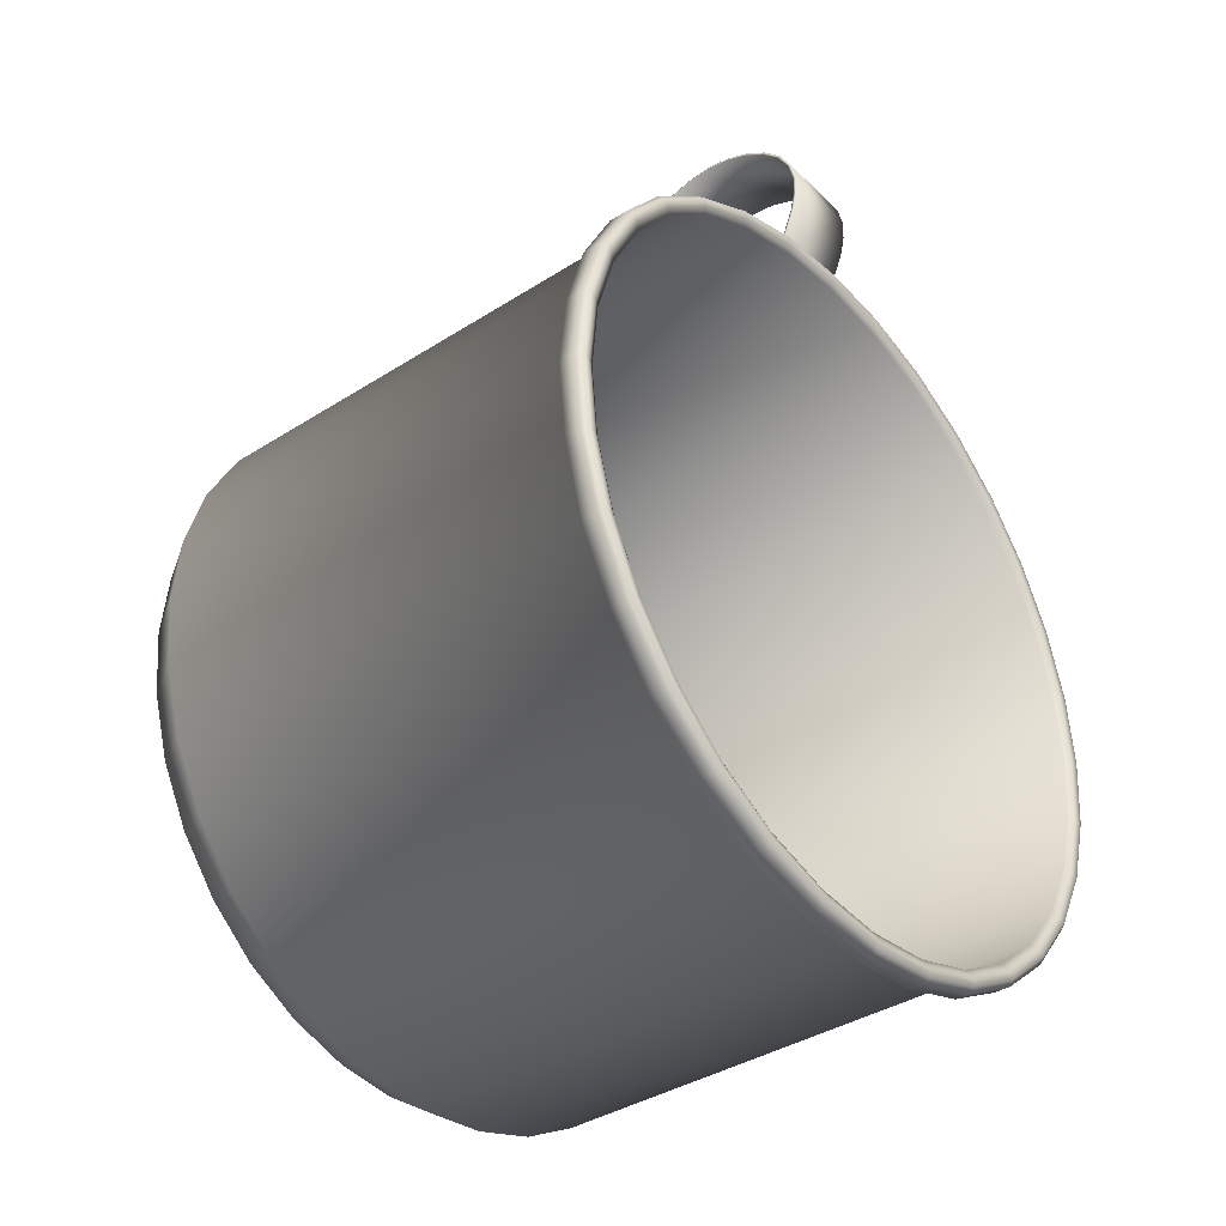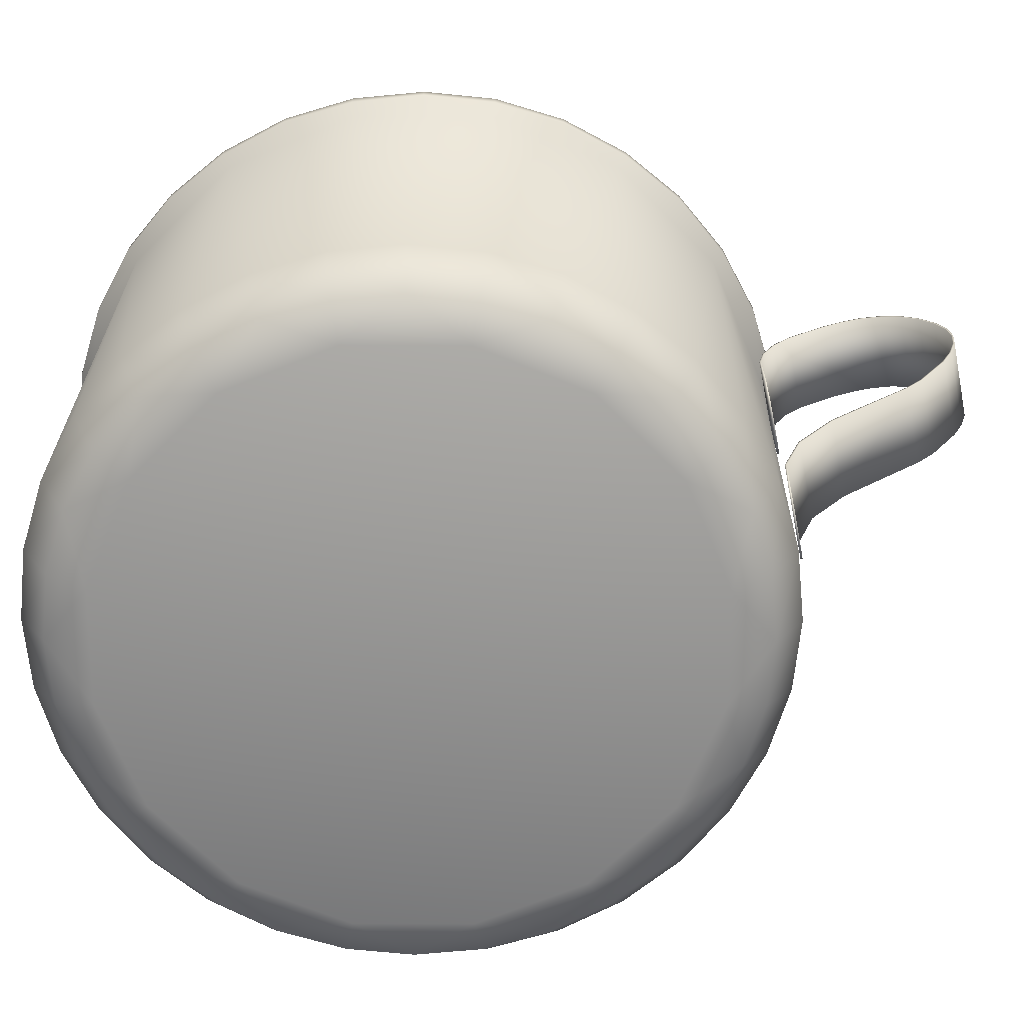
<metadata>
{"format":"obj","ext":"obj","renderer":"f3d","projection":"perspective","resolution":1024,"background":"white","views":[{"elev":-37.5,"azim":129.0,"up":"+Z"},{"elev":-67.2,"azim":-78.8,"up":"+Y"}]}
</metadata>
<code>
o Cylinder.000_cap.001
v 0.1926 0.364 -0.9767
v 0.3794 0.364 -0.9204
v 0.5517 0.364 -0.8287
v 0.7028 0.364 -0.7051
v 0.8268 0.364 -0.5545
v 0.9191 0.364 -0.3825
v 0.9761 0.364 -0.1958
v 0.9955 0.364 -0.001651
v 0.9767 0.364 0.1926
v 0.9204 0.364 0.3795
v 0.8287 0.364 0.5517
v 0.7051 0.364 0.7028
v 0.5545 0.364 0.8269
v 0.3825 0.364 0.9191
v 0.1959 0.364 0.9761
v 0.001669 0.364 0.9956
v -0.1926 0.364 0.9768
v -0.3794 0.364 0.9204
v -0.5517 0.364 0.8287
v -0.7028 0.364 0.7052
v -0.8268 0.364 0.5545
v -0.9191 0.364 0.3826
v -0.9761 0.364 0.1959
v -0.9956 0.364 0.001699
v -0.9768 0.364 -0.1926
v -0.9204 0.364 -0.3794
v -0.8287 0.364 -0.5517
v -0.7051 0.364 -0.7027
v -0.5545 0.364 -0.8268
v -0.3825 0.364 -0.9191
v -0.1959 0.364 -0.9761
v -0.001681 0.364 -0.9955
v -0.573 0.1975 0.5749
v 0.7494 0.1975 -0.3119
v 0.3119 0.1975 0.7494
v -0.7494 0.1975 0.3119
v -0.3119 0.1975 -0.7494
v 0.8117 0.1975 -0.001342
v 0.001359 0.1975 0.8117
v -0.8117 0.1975 0.00139
v -0.001372 0.1975 -0.8117
v 0.3094 0.1975 -0.7504
v 0.7504 0.1975 0.3094
v -0.3094 0.1975 0.7505
v -0.7504 0.1975 -0.3093
v -0.5749 0.1975 -0.573
v 0.5749 0.1975 0.573
v 0.3763 0.3789 -0.9129
v 0.697 0.3789 -0.6994
v 0.9116 0.3789 -0.3794
v 0.9874 0.3789 -0.001637
v 0.9129 0.3789 0.3764
v 0.6994 0.3789 0.6971
v 0.3794 0.3789 0.9116
v 0.001655 0.3789 0.9874
v -0.3763 0.3789 0.9129
v -0.697 0.3789 0.6994
v -0.9116 0.3789 0.3794
v -0.9874 0.3789 0.001686
v -0.9129 0.3789 -0.3763
v -0.6994 0.3789 -0.697
v -0.3794 0.3789 -0.9116
v -0.001668 0.3789 -0.9874
v 0.573 0.1975 -0.5749
v 0.001692 1.627 1.01
v 0.3848 1.627 -0.9333
v -1.01 1.627 0.001723
v 0.932 1.627 -0.3879
v 0.3879 1.627 0.9321
v -0.9321 1.627 0.3879
v 0.7127 1.627 -0.715
v -0.3879 1.627 -0.932
v 1.01 1.627 -0.001674
v -0.9334 1.627 -0.3847
v -0.3848 1.627 0.9334
v 0.9333 1.627 0.3848
v -0.7151 1.627 -0.7126
v -0.7127 1.627 0.7151
v 0.7151 1.627 0.7127
v -0.001705 1.627 -1.01
v -0.9706 1.696 -0.1913
v 0.001658 1.696 0.9893
v 0.9699 1.696 -0.1946
v 0.377 1.696 -0.9146
v -0.9893 1.696 0.001689
v 0.1946 1.696 0.9699
v 0.9133 1.696 -0.3801
v -0.9699 1.696 0.1946
v 0.3801 1.696 0.9133
v 0.8216 1.696 -0.551
v -0.1946 1.696 -0.9699
v -0.9133 1.696 0.3801
v 0.551 1.696 0.8216
v 0.6983 1.696 -0.7007
v -0.3801 1.696 -0.9133
v -0.8216 1.696 0.551
v 0.9892 1.696 -0.00164
v -0.1914 1.696 0.9706
v -0.9146 1.696 -0.377
v 0.9706 1.696 0.1914
v -0.377 1.696 0.9146
v -0.8235 1.696 -0.5482
v 0.9146 1.696 0.3771
v -0.5482 1.696 0.8235
v 0.1914 1.696 -0.9705
v -0.7007 1.696 -0.6983
v 0.8234 1.696 0.5482
v -0.6983 1.696 0.7007
v -0.551 1.696 -0.8216
v 0.5482 1.696 -0.8234
v 0.7007 1.696 0.6984
v -0.001671 1.696 -0.9892
v -6e-06 0.2497 2.4e-05
v 0.00042 0.2524 0.2537
v -0.09748 0.2524 -0.2342
v 0.1791 0.2524 -0.1797
v -0.0967 0.2524 0.2346
v -0.000433 0.2524 -0.2537
v 0.2342 0.2524 -0.09745
v -0.1791 0.2524 0.1797
v 0.2537 0.2524 -0.000403
v -0.2342 0.2524 0.0975
v 0.2345 0.2524 0.09671
v -0.2537 0.2524 0.000451
v 0.1797 0.2524 0.1791
v -0.2345 0.2524 -0.09666
v 0.09747 0.2524 0.2342
v -0.1797 0.2524 -0.1791
v 0.09668 0.2524 -0.2345
v -6e-06 0.257 2.4e-05
v 0.1995 1.711 -1.012
v 0.3931 1.711 -0.9535
v 0.5715 1.711 -0.8585
v 0.728 1.711 -0.7305
v 0.8566 1.711 -0.5744
v 0.9522 1.711 -0.3963
v 1.011 1.711 -0.2029
v 1.031 1.711 -0.001711
v 1.012 1.711 0.1995
v 0.9535 1.711 0.3931
v 0.8585 1.711 0.5716
v 0.7305 1.711 0.7281
v 0.5744 1.711 0.8566
v 0.3963 1.711 0.9522
v 0.2029 1.711 1.011
v 0.001729 1.711 1.031
v -0.1995 1.711 1.012
v -0.3931 1.711 0.9535
v -0.5716 1.711 0.8585
v -0.7281 1.711 0.7305
v -0.8566 1.711 0.5745
v -0.9522 1.711 0.3963
v -1.011 1.711 0.2029
v -1.031 1.711 0.001759
v -1.012 1.711 -0.1995
v -0.9535 1.711 -0.3931
v -0.8585 1.711 -0.5715
v -0.7305 1.711 -0.728
v -0.5744 1.711 -0.8566
v -0.3963 1.711 -0.9522
v -0.2029 1.711 -1.011
v -0.001741 1.711 -1.031
v 0.1761 0.237 -0.8999
v 0.3482 0.237 -0.848
v 0.5068 0.237 -0.7635
v 0.6459 0.237 -0.6498
v 0.7602 0.237 -0.511
v 0.8452 0.237 -0.3527
v 0.8976 0.237 -0.1808
v 0.9155 0.237 -0.00197
v 0.8982 0.237 0.1769
v 0.8464 0.237 0.349
v 0.7619 0.237 0.5076
v 0.6481 0.237 0.6467
v 0.5094 0.237 0.761
v 0.351 0.237 0.846
v 0.1791 0.237 0.8984
v 0.000321 0.237 0.9163
v -0.1786 0.237 0.899
v -0.3506 0.237 0.8471
v -0.5093 0.237 0.7627
v -0.6484 0.237 0.6489
v -0.7626 0.237 0.5102
v -0.8476 0.237 0.3518
v -0.9001 0.237 0.1799
v -0.918 0.237 0.001115
v -0.9007 0.237 -0.1778
v -0.8488 0.237 -0.3498
v -0.7643 0.237 -0.5085
v -0.6506 0.237 -0.6476
v -0.5118 0.237 -0.7618
v -0.3535 0.237 -0.8468
v -0.1816 0.237 -0.8993
v -0.002764 0.237 -0.9172
v -1.026 1.694 -0.2023
v 0.001753 1.694 1.046
v 1.025 1.694 -0.2057
v 0.3986 1.694 -0.9669
v -1.046 1.694 0.001784
v 0.2057 1.694 1.025
v 0.9655 1.694 -0.4018
v -1.025 1.694 0.2058
v 0.4018 1.694 0.9656
v 0.8686 1.694 -0.5825
v -0.2058 1.694 -1.025
v -0.9655 1.694 0.4019
v 0.5825 1.694 0.8686
v 0.7383 1.694 -0.7407
v -0.4018 1.694 -0.9655
v -0.8686 1.694 0.5825
v 1.046 1.694 -0.001735
v -0.2023 1.694 1.026
v -0.9669 1.694 -0.3986
v 1.026 1.694 0.2023
v -0.3986 1.694 0.9669
v -0.8706 1.694 -0.5795
v 0.9669 1.694 0.3986
v -0.5796 1.694 0.8706
v 0.2023 1.694 -1.026
v -0.7408 1.694 -0.7382
v 0.8705 1.694 0.5796
v -0.7383 1.694 0.7408
v -0.5825 1.694 -0.8686
v 0.5796 1.694 -0.8705
v 0.7407 1.694 0.7383
v -0.001766 1.694 -1.046
v -0.001765 1.649 -1.045
v 0.7404 1.649 0.738
v 0.5793 1.649 -0.8701
v -0.5822 1.649 -0.8682
v -0.7379 1.649 0.7405
v 0.8702 1.649 0.5793
v -0.7404 1.649 -0.7379
v 0.2022 1.649 -1.026
v -0.5793 1.649 0.8702
v 0.9665 1.649 0.3984
v -0.8702 1.649 -0.5793
v -0.3984 1.649 0.9665
v 1.026 1.649 0.2022
v -0.9665 1.649 -0.3984
v -0.2022 1.649 1.026
v 1.045 1.649 -0.001735
v -0.8682 1.649 0.5823
v -0.4017 1.649 -0.9651
v 0.7379 1.649 -0.7404
v 0.5822 1.649 0.8682
v -0.9651 1.649 0.4017
v -0.2057 1.649 -1.025
v 0.8682 1.649 -0.5822
v 0.4017 1.649 0.9651
v -1.025 1.649 0.2057
v 0.9651 1.649 -0.4016
v 0.2057 1.649 1.025
v -1.045 1.649 0.001783
v 0.3984 1.649 -0.9664
v 1.025 1.649 -0.2056
v 0.001752 1.649 1.045
v -1.026 1.649 -0.2022
v -0.001706 1.708 -1.01
v -0.1987 1.708 -0.9902
v -0.3881 1.708 -0.9324
v -0.5625 1.708 -0.8388
v -0.7154 1.708 -0.7129
v -0.8407 1.708 -0.5597
v -0.9338 1.708 -0.3849
v -0.9909 1.708 -0.1953
v -1.01 1.708 0.001723
v -0.9903 1.708 0.1987
v -0.9325 1.708 0.3881
v -0.8388 1.708 0.5626
v -0.713 1.708 0.7154
v -0.5597 1.708 0.8408
v -0.3849 1.708 0.9338
v -0.1954 1.708 0.9909
v 0.001693 1.708 1.01
v 0.1987 1.708 0.9903
v 0.3881 1.708 0.9325
v 0.5625 1.708 0.8389
v 0.7154 1.708 0.713
v 0.8407 1.708 0.5597
v 0.9338 1.708 0.385
v 0.9909 1.708 0.1954
v 1.01 1.708 -0.001675
v 0.9903 1.708 -0.1987
v 0.9325 1.708 -0.3881
v 0.8388 1.708 -0.5625
v 0.713 1.708 -0.7154
v 0.5597 1.708 -0.8407
v 0.3849 1.708 -0.9337
v 0.1954 1.708 -0.9909
v 0.3462 0.24 -0.8398
v 0.6413 0.24 -0.6434
v 0.8387 0.24 -0.349
v 0.9084 0.24 -0.001504
v 0.8399 0.24 0.3463
v 0.6434 0.24 0.6413
v 0.349 0.24 0.8387
v 0.001522 0.24 0.9084
v -0.3462 0.24 0.8399
v -0.6413 0.24 0.6435
v -0.8387 0.24 0.3491
v -0.9084 0.24 0.001553
v -0.8399 0.24 -0.3462
v -0.6434 0.24 -0.6412
v -0.3491 0.24 -0.8387
v -0.001535 0.24 -0.9084
v 0.03667 0.4866 1.007
v -0.03667 0.4866 1.007
v 0.07436 0.5034 1.007
v -0.07436 0.5034 1.007
v 0.03126 1.226 1.012
v -0.03126 1.226 1.012
v -0.1109 1.294 1.012
v 0.1108 0.6661 1.013
v 0.1108 0.7989 1.061
v 0.1108 0.9089 1.161
v 0.1108 1.046 1.383
v 0.1108 1.088 1.43
v 0.1108 1.198 1.509
v 0.1109 1.261 1.539
v 0.1109 1.327 1.559
v 0.1109 1.393 1.565
v 0.1109 1.459 1.557
v 0.1109 1.523 1.533
v 0.1109 1.585 1.495
v 0.1109 1.634 1.448
v 0.1109 1.667 1.393
v 0.1109 1.682 1.333
v 0.1109 1.681 1.275
v 0.1109 1.669 1.22
v 0.1109 1.628 1.111
v 0.1109 1.588 1.063
v 0.1109 1.533 1.027
v 0.1109 1.469 1.012
v 0.1109 1.294 1.012
v -0.1108 0.6661 1.013
v -0.1109 1.327 1.559
v -0.1109 1.261 1.539
v -0.1109 1.393 1.565
v -0.1109 1.459 1.557
v -0.1109 1.523 1.533
v -0.1109 1.585 1.495
v -0.1109 1.634 1.448
v -0.1109 1.667 1.393
v -0.1109 1.682 1.333
v -0.1109 1.681 1.275
v -0.1109 1.669 1.22
v -0.1109 1.628 1.111
v -0.1109 1.588 1.063
v -0.1109 1.533 1.027
v -0.1109 1.469 1.012
v -0.1109 1.198 1.509
v -0.1108 1.088 1.43
v -0.1108 1.046 1.383
v -0.1108 0.9089 1.161
v -0.1108 0.7989 1.061
v 0.03667 0.4868 1.002
v -0.03667 0.4868 1.002
v 0.07436 0.5037 1.002
v -0.07436 0.5037 1.002
v 0.03126 1.226 1.017
v -0.03126 1.226 1.017
v -0.1109 1.294 1.017
v 0.1108 0.6683 1.008
v 0.1108 0.8072 1.058
v 0.1108 0.9197 1.159
v 0.1108 1.054 1.38
v 0.1108 1.096 1.427
v 0.1108 1.205 1.505
v 0.1109 1.266 1.535
v 0.1109 1.33 1.554
v 0.1109 1.393 1.56
v 0.1109 1.455 1.552
v 0.1109 1.517 1.529
v 0.1109 1.577 1.493
v 0.1109 1.625 1.446
v 0.1109 1.658 1.392
v 0.1109 1.673 1.333
v 0.1109 1.672 1.276
v 0.1109 1.661 1.221
v 0.1109 1.621 1.113
v 0.1109 1.583 1.066
v 0.1109 1.529 1.032
v 0.1109 1.468 1.017
v 0.1109 1.294 1.017
v -0.1108 0.6683 1.008
v -0.1109 1.33 1.554
v -0.1109 1.266 1.535
v -0.1109 1.393 1.56
v -0.1109 1.455 1.552
v -0.1109 1.517 1.529
v -0.1109 1.577 1.493
v -0.1109 1.625 1.446
v -0.1109 1.658 1.392
v -0.1109 1.673 1.333
v -0.1109 1.672 1.276
v -0.1109 1.661 1.221
v -0.1109 1.621 1.113
v -0.1109 1.583 1.066
v -0.1109 1.529 1.032
v -0.1109 1.468 1.017
v -0.1109 1.205 1.505
v -0.1108 1.096 1.427
v -0.1108 1.054 1.38
v -0.1108 0.9197 1.159
v -0.1108 0.8072 1.058
v -0.07153 1.241 1.012
v 0.07153 1.241 1.012
v -0.07153 1.241 1.017
v 0.07153 1.241 1.017
v 0.1008 0.5319 1.008
v -0.1008 0.5319 1.008
v 0.1008 0.5323 1.002
v -0.1008 0.5323 1.002
f 66 2 1
f 142 143 207 225
f 44 113 39
f 306 118 129 291
f 47 113 43
f 45 46 113
f 44 33 113
f 36 113 33
f 37 41 113
f 40 45 113
f 37 113 46
f 130 120 117
f 40 113 36
f 38 43 113
f 64 34 113
f 42 64 113
f 39 113 35
f 47 35 113
f 143 144 203 207
f 133 134 208 224
f 134 135 204 208
f 159 160 209 223
f 160 161 205 209
f 150 151 210 222
f 151 152 206 210
f 221 141 142 225
f 220 158 159 223
f 198 132 133 224
f 218 149 150 222
f 217 140 141 221
f 216 157 158 220
f 215 148 149 218
f 214 139 140 217
f 213 156 157 216
f 212 147 148 215
f 211 138 139 214
f 152 153 202 206
f 84 289 290 105
f 135 136 201 204
f 144 145 200 203
f 153 154 199 202
f 174 47 173
f 136 137 197 201
f 145 146 196 200
f 154 155 195 199
f 197 137 138 211
f 196 146 147 212
f 195 155 156 213
f 195 213 240 258
f 161 162 226 205
f 4 166 165 3
f 3 165 164 2
f 1 2 164 163
f 181 182 33
f 5 167 166 4
f 190 46 189
f 6 168 167 5
f 38 170 171
f 7 169 168 6
f 39 178 179
f 8 170 169 7
f 40 186 187
f 9 171 170 8
f 64 166 167
f 10 172 171 9
f 167 168 34
f 11 173 172 10
f 47 174 175
f 12 174 173 11
f 175 176 35
f 13 175 174 12
f 33 182 183
f 14 176 175 13
f 183 184 36
f 15 177 176 14
f 46 190 191
f 16 178 177 15
f 191 192 37
f 17 179 178 16
f 41 194 163
f 18 180 179 17
f 164 42 163
f 19 181 180 18
f 42 164 165
f 20 182 181 19
f 172 43 171
f 21 183 182 20
f 43 172 173
f 22 184 183 21
f 180 44 179
f 23 185 184 22
f 44 180 181
f 24 186 185 23
f 188 45 187
f 25 187 186 24
f 45 188 189
f 26 188 187 25
f 34 168 169
f 27 189 188 26
f 169 170 38
f 28 190 189 27
f 35 176 177
f 29 191 190 28
f 177 178 39
f 30 192 191 29
f 36 184 185
f 31 193 192 30
f 185 186 40
f 32 194 193 31
f 37 192 193
f 166 64 165
f 80 32 31
f 71 4 3
f 13 12 79
f 16 65 17
f 75 18 17
f 68 6 5
f 78 20 19
f 7 6 68
f 70 22 21
f 73 8 7
f 67 24 23
f 41 42 113
f 76 10 9
f 74 26 25
f 79 12 11
f 77 28 27
f 69 14 13
f 72 30 29
f 65 16 15
f 193 194 41
f 18 75 19
f 131 219 226 162
f 21 20 78
f 2 66 3
f 23 22 70
f 25 24 67
f 5 4 71
f 26 74 27
f 128 115 305 304
f 28 77 29
f 31 30 72
f 8 73 9
f 10 76 11
f 15 14 69
f 48 291 292 49
f 109 95 261 262
f 85 267 268 88
f 86 276 277 89
f 268 269 92 88
f 97 283 284 83
f 105 112 63
f 277 278 93 89
f 108 96 270 271
f 285 286 90 87
f 112 259 260 91
f 286 287 94 90
f 107 111 279 280
f 269 270 96 92
f 260 261 95 91
f 106 109 262 263
f 104 108 271 272
f 133 132 289 288
f 99 102 264 265
f 110 94 287 288
f 103 107 280 281
f 102 106 263 264
f 101 104 272 273
f 282 100 103 281
f 105 290 259 112
f 266 81 99 265
f 98 274 275 82
f 83 284 285 87
f 234 219 198 255
f 82 275 276 86
f 81 266 267 85
f 289 84 110 288
f 100 282 283 97
f 98 101 273 274
f 293 50 49 292
f 116 119 293 292
f 127 114 298 297
f 294 51 50 293
f 130 119 116
f 130 117 114
f 292 291 129 116
f 114 117 299 298
f 295 52 51 294
f 302 301 122 124
f 296 53 52 295
f 303 302 124 126
f 119 121 294 293
f 297 54 53 296
f 121 123 295 294
f 298 55 54 297
f 123 125 296 295
f 299 56 55 298
f 125 127 297 296
f 300 57 56 299
f 126 128 304 303
f 130 118 115
f 301 58 57 300
f 291 48 63 306
f 306 305 115 118
f 302 59 58 301
f 117 120 300 299
f 303 60 59 302
f 120 122 301 300
f 304 61 60 303
f 305 62 61 304
f 306 63 62 305
f 84 105 48
f 63 112 91
f 240 237 74
f 257 241 65
f 238 75 241
f 242 73 256
f 242 239 73
f 255 229 66
f 245 71 229
f 254 258 67
f 240 74 258
f 257 65 253
f 68 252 256
f 254 67 251
f 69 250 253
f 252 68 249
f 1 32 80
f 255 66 234
f 70 247 251
f 250 69 246
f 71 245 249
f 72 244 248
f 247 70 243
f 236 76 239
f 238 235 75
f 233 77 237
f 236 232 76
f 231 78 235
f 233 230 77
f 228 79 232
f 78 231 243
f 227 80 248
f 244 72 230
f 79 228 246
f 213 216 237 240
f 196 212 241 257
f 212 215 238 241
f 197 211 242 256
f 211 214 239 242
f 198 224 229 255
f 229 224 208 245
f 254 199 195 258
f 253 200 196 257
f 252 201 197 256
f 251 202 199 254
f 250 203 200 253
f 249 204 201 252
f 80 227 234
f 131 132 198 219
f 247 206 202 251
f 246 207 203 250
f 245 208 204 249
f 244 209 205 248
f 243 210 206 247
f 214 217 236 239
f 215 218 235 238
f 216 220 233 237
f 217 221 232 236
f 218 222 231 235
f 220 223 230 233
f 221 225 228 232
f 231 222 210 243
f 205 226 227 248
f 230 223 209 244
f 228 225 207 246
f 60 99 81
f 102 99 60
f 98 82 55
f 56 101 98
f 51 97 83
f 100 97 51
f 110 84 48
f 94 110 49
f 81 85 59
f 82 86 55
f 83 87 50
f 85 88 59
f 86 89 54
f 87 90 50
f 227 226 219 234
f 88 92 58
f 89 93 54
f 90 94 49
f 91 95 62
f 92 96 58
f 52 103 100
f 104 101 56
f 61 106 102
f 107 103 52
f 57 108 104
f 109 106 61
f 53 111 107
f 96 108 57
f 95 109 62
f 93 111 53
f 130 116 129
f 130 121 119
f 130 114 127
f 130 122 120
f 130 123 121
f 130 124 122
f 130 125 123
f 130 126 124
f 130 127 125
f 130 128 126
f 130 129 118
f 130 115 128
f 131 162 259 290
f 156 155 266 265
f 157 156 265 264
f 147 146 275 274
f 148 147 274 273
f 138 137 284 283
f 139 138 283 282
f 133 288 287 134
f 154 267 266 155
f 145 276 275 146
f 136 285 284 137
f 153 268 267 154
f 144 277 276 145
f 135 286 285 136
f 132 131 290 289
f 162 161 260 259
f 152 269 268 153
f 143 278 277 144
f 134 287 286 135
f 160 261 260 161
f 151 270 269 152
f 140 139 282 281
f 149 148 273 272
f 158 157 264 263
f 141 140 281 280
f 150 149 272 271
f 159 158 263 262
f 142 141 280 279
f 150 271 270 151
f 159 262 261 160
f 142 279 278 143
f 163 194 32 1
f 43 38 171
f 44 39 179
f 45 40 187
f 64 42 165
f 43 173 47
f 33 44 181
f 45 189 46
f 167 34 64
f 175 35 47
f 183 36 33
f 191 37 46
f 169 38 34
f 177 39 35
f 185 40 36
f 193 41 37
f 71 66 229
f 56 57 104
f 61 62 109
f 88 58 59
f 81 59 60
f 55 56 98
f 48 105 63
f 91 62 63
f 83 50 51
f 96 57 58
f 60 61 102
f 93 53 54
f 86 54 55
f 51 52 100
f 52 53 107
f 90 49 50
f 66 71 3
f 48 49 110
f 74 67 258
f 25 67 74
f 68 256 73
f 68 73 7
f 65 69 253
f 15 69 65
f 67 70 251
f 23 70 67
f 68 71 249
f 5 71 68
f 80 72 248
f 31 72 80
f 69 79 246
f 69 13 79
f 70 78 243
f 21 78 70
f 75 65 241
f 65 75 17
f 76 73 239
f 73 76 9
f 77 74 237
f 74 77 27
f 78 75 235
f 75 78 19
f 66 80 234
f 1 80 66
f 79 76 232
f 76 79 11
f 72 77 230
f 77 72 29
f 111 93 278 279
f 42 41 163
f 38 113 34
f 307 308 358 357
f 309 307 357 359
f 386 364 413 414
f 312 311 361 362
f 351 334 335 313
f 407 312 362 409
f 336 356 406 386
f 356 355 405 406
f 316 317 354 355
f 404 367 366 405
f 354 404 405 355
f 318 317 367 368
f 353 352 402 403
f 320 319 369 370
f 321 320 370 371
f 322 321 371 372
f 412 336 386 414
f 323 322 372 373
f 324 323 373 374
f 325 324 374 375
f 326 325 375 376
f 327 326 376 377
f 328 327 377 378
f 329 328 378 379
f 330 329 379 380
f 347 348 398 397
f 332 331 381 382
f 333 332 382 383
f 334 333 383 384
f 384 401 363 385
f 314 336 412 411
f 338 337 387 388
f 337 339 389 387
f 339 340 390 389
f 340 341 391 390
f 341 342 392 391
f 342 343 393 392
f 343 344 394 393
f 344 345 395 394
f 345 346 396 395
f 346 347 397 396
f 330 331 348 347
f 348 349 399 398
f 349 350 400 399
f 350 351 401 400
f 334 384 385 335
f 352 338 388 402
f 353 318 319 352
f 354 353 403 404
f 356 315 316 355
f 336 314 315 356
f 313 407 409 363
f 363 409 410 385
f 408 407 313 335
f 311 408 410 361
f 310 412 414 360
f 308 310 360 358
f 411 309 359 413
f 414 413 359 360
f 310 309 411 412
f 308 307 309 310
f 338 320 321 337
f 337 321 322 339
f 339 322 323 340
f 340 323 324 341
f 341 324 325 342
f 342 325 326 343
f 343 326 327 344
f 344 327 328 345
f 345 328 329 346
f 346 329 330 347
f 398 381 380 397
f 348 331 332 349
f 349 332 333 350
f 350 333 334 351
f 352 319 320 338
f 368 403 402 369
f 354 317 318 353
f 313 363 401 351
f 365 406 405 366
f 364 386 406 365
f 357 358 360 359
f 387 371 370 388
f 389 372 371 387
f 390 373 372 389
f 391 374 373 390
f 392 375 374 391
f 393 376 375 392
f 394 377 376 393
f 395 378 377 394
f 396 379 378 395
f 397 380 379 396
f 316 366 367 317
f 399 382 381 398
f 400 383 382 399
f 401 384 383 400
f 388 370 369 402
f 403 368 367 404
f 316 315 365 366
f 311 312 407 408
f 362 361 410 409
f 315 314 364 365
f 408 335 385 410
f 314 411 413 364
f 331 330 380 381
f 319 318 368 369

</code>
